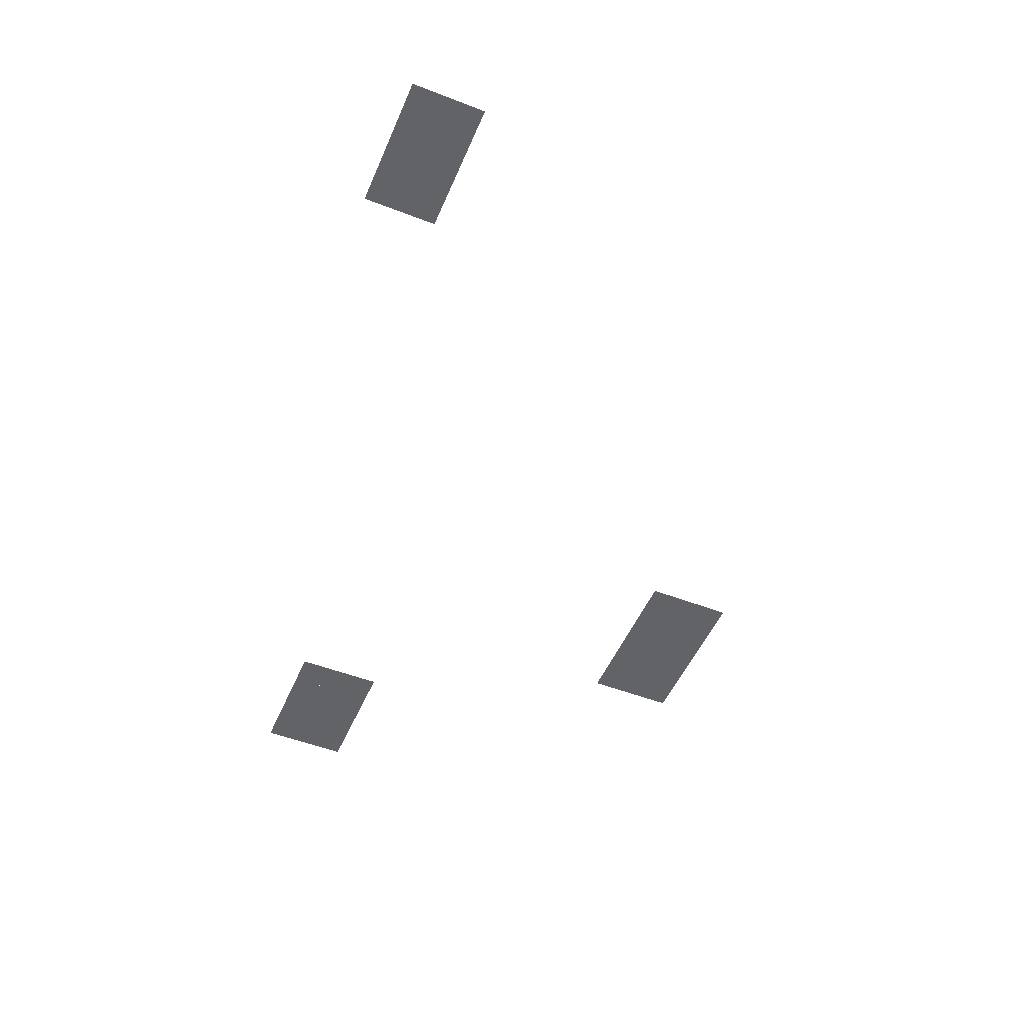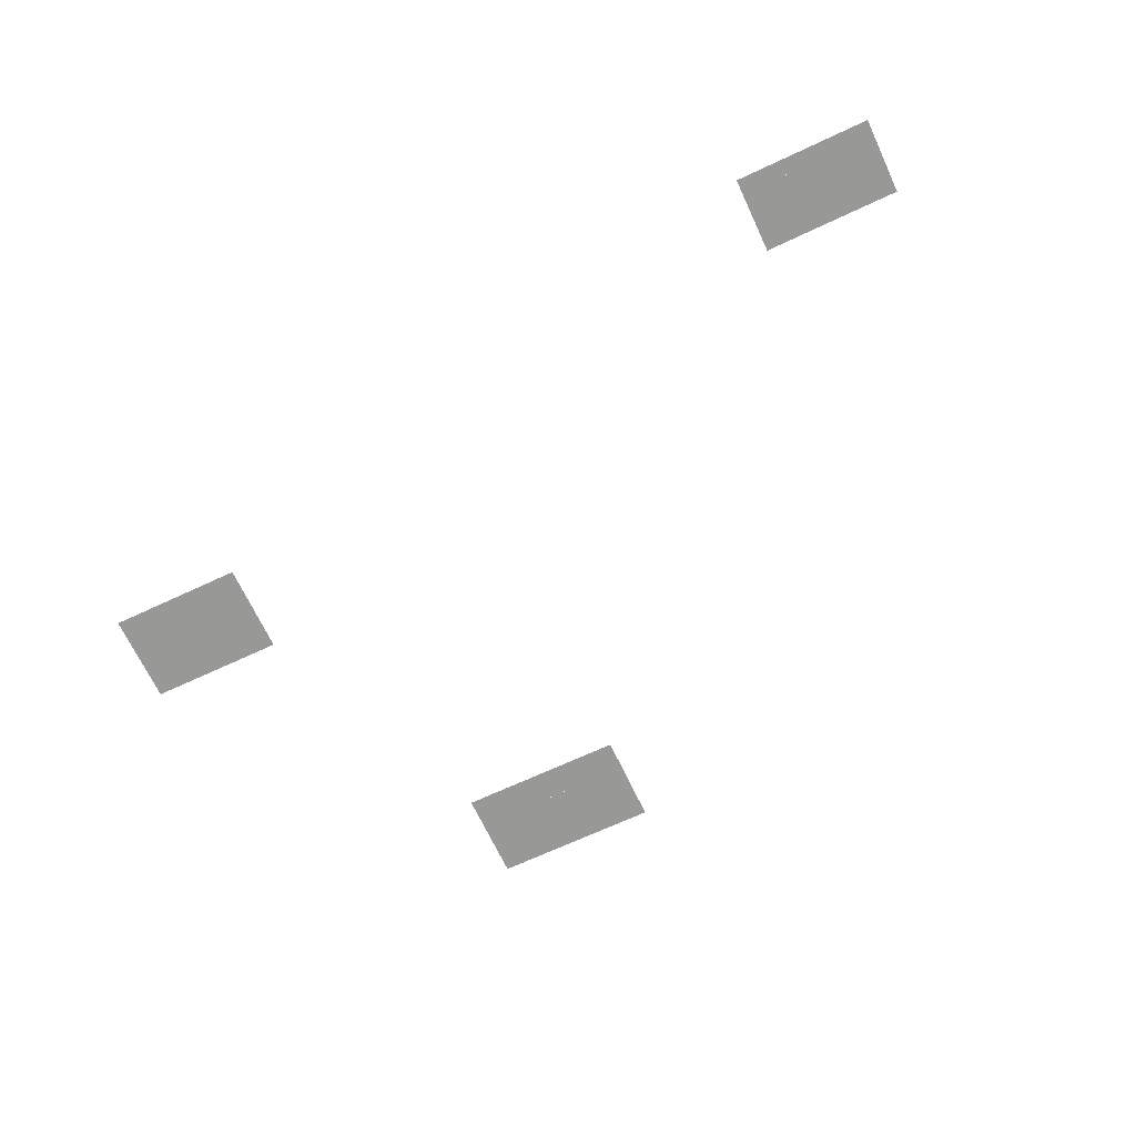
<metadata>
{"format":"obj","ext":"obj","renderer":"f3d","projection":"perspective","resolution":1024,"background":"white","views":[{"elev":-51.0,"azim":-112.8,"up":"+Z"},{"elev":-68.4,"azim":-154.9,"up":"+Z"}]}
</metadata>
<code>
v -2790 -2460 -0.5467
v -2820 -2460 -0.5467
v -2820 -2430 -0.5467
v -2790 -2430 -0.5467
v -2760 -2460 -0.5467
v -2790 -2460 -0.5467
v -2790 -2430 -0.5467
v -2760 -2430 -0.5467
v -2730 -2460 -0.5467
v -2760 -2460 -0.5467
v -2760 -2430 -0.5467
v -2730 -2430 -0.5467
v -2700 -2460 -0.5467
v -2730 -2460 -0.5467
v -2730 -2430 -0.5467
v -2700 -2430 -0.5467
v -2670 -2460 -0.5467
v -2700 -2460 -0.5467
v -2700 -2430 -0.5467
v -2670 -2430 -0.5467
v -2640 -2460 -0.5467
v -2670 -2460 -0.5467
v -2670 -2430 -0.5467
v -2640 -2430 -0.5467
v -2610 -2460 -0.5467
v -2640 -2460 -0.5467
v -2640 -2430 -0.5467
v -2610 -2430 -0.5467
v -2580 -2460 -0.5467
v -2610 -2460 -0.5467
v -2610 -2430 -0.5467
v -2580 -2430 -0.5467
v -2550 -2460 -0.5467
v -2580 -2460 -0.5467
v -2580 -2430 -0.5467
v -2550 -2430 -0.5467
v -2520 -2460 -0.5467
v -2550 -2460 -0.5467
v -2550 -2430 -0.5467
v -2520 -2430 -0.5467
v -2490 -2460 -0.5467
v -2520 -2460 -0.5467
v -2520 -2430 -0.5467
v -2490 -2430 -0.5467
v -2790 -2430 -0.54
v -2820 -2430 -0.54
v -2820 -2400 -0.54
v -2790 -2400 -0.54
v -2760 -2430 -0.54
v -2790 -2430 -0.54
v -2790 -2400 -0.54
v -2760 -2400 -0.54
v -2730 -2430 -0.54
v -2760 -2430 -0.54
v -2760 -2400 -0.54
v -2730 -2400 -0.54
v -2700 -2430 -0.54
v -2730 -2430 -0.54
v -2730 -2400 -0.54
v -2700 -2400 -0.54
v -2670 -2430 -0.54
v -2700 -2430 -0.54
v -2700 -2400 -0.54
v -2670 -2400 -0.54
v -2640 -2430 -0.54
v -2670 -2430 -0.54
v -2670 -2400 -0.54
v -2640 -2400 -0.54
v -2610 -2430 -0.54
v -2640 -2430 -0.54
v -2640 -2400 -0.54
v -2610 -2400 -0.54
v -2580 -2430 -0.54
v -2610 -2430 -0.54
v -2610 -2400 -0.54
v -2580 -2400 -0.54
v -2550 -2430 -0.54
v -2580 -2430 -0.54
v -2580 -2400 -0.54
v -2550 -2400 -0.54
v -2520 -2430 -0.54
v -2550 -2430 -0.54
v -2550 -2400 -0.54
v -2520 -2400 -0.54
v -2490 -2430 -0.54
v -2520 -2430 -0.54
v -2520 -2400 -0.54
v -2490 -2400 -0.54
v -2790 -2400 -0.5333
v -2820 -2400 -0.5333
v -2820 -2370 -0.5333
v -2790 -2370 -0.5333
v -2760 -2400 -0.5333
v -2790 -2400 -0.5333
v -2790 -2370 -0.5333
v -2760 -2370 -0.5333
v -2730 -2400 -0.5333
v -2760 -2400 -0.5333
v -2760 -2370 -0.5333
v -2730 -2370 -0.5333
v -2700 -2400 -0.5333
v -2730 -2400 -0.5333
v -2730 -2370 -0.5333
v -2700 -2370 -0.5333
v -2670 -2400 -0.5333
v -2700 -2400 -0.5333
v -2700 -2370 -0.5333
v -2670 -2370 -0.5333
v -2640 -2400 -0.5333
v -2670 -2400 -0.5333
v -2670 -2370 -0.5333
v -2640 -2370 -0.5333
v -2610 -2400 -0.5333
v -2640 -2400 -0.5333
v -2640 -2370 -0.5333
v -2610 -2370 -0.5333
v -2580 -2400 -0.5333
v -2610 -2400 -0.5333
v -2610 -2370 -0.5333
v -2580 -2370 -0.5333
v -2550 -2400 -0.5333
v -2580 -2400 -0.5333
v -2580 -2370 -0.5333
v -2550 -2370 -0.5333
v -2520 -2400 -0.5333
v -2550 -2400 -0.5333
v -2550 -2370 -0.5333
v -2520 -2370 -0.5333
v -2490 -2400 -0.5333
v -2520 -2400 -0.5333
v -2520 -2370 -0.5333
v -2490 -2370 -0.5333
v -2790 -2370 -0.5267
v -2820 -2370 -0.5267
v -2820 -2340 -0.5267
v -2790 -2340 -0.5267
v -2760 -2370 -0.5267
v -2790 -2370 -0.5267
v -2790 -2340 -0.5267
v -2760 -2340 -0.5267
v -2730 -2370 -0.5267
v -2760 -2370 -0.5267
v -2760 -2340 -0.5267
v -2730 -2340 -0.5267
v -2700 -2370 -0.5267
v -2730 -2370 -0.5267
v -2730 -2340 -0.5267
v -2700 -2340 -0.5267
v -2670 -2370 -0.5267
v -2700 -2370 -0.5267
v -2700 -2340 -0.5267
v -2670 -2340 -0.5267
v -2640 -2370 -0.5267
v -2670 -2370 -0.5267
v -2670 -2340 -0.5267
v -2640 -2340 -0.5267
v -2610 -2370 -0.5267
v -2640 -2370 -0.5267
v -2640 -2340 -0.5267
v -2610 -2340 -0.5267
v -2580 -2370 -0.5267
v -2610 -2370 -0.5267
v -2610 -2340 -0.5267
v -2580 -2340 -0.5267
v -2550 -2370 -0.5267
v -2580 -2370 -0.5267
v -2580 -2340 -0.5267
v -2550 -2340 -0.5267
v -2520 -2370 -0.5267
v -2550 -2370 -0.5267
v -2550 -2340 -0.5267
v -2520 -2340 -0.5267
v -2490 -2370 -0.5267
v -2520 -2370 -0.5267
v -2520 -2340 -0.5267
v -2490 -2340 -0.5267
v -2790 -2340 -0.52
v -2820 -2340 -0.52
v -2820 -2310 -0.52
v -2790 -2310 -0.52
v -2760 -2340 -0.52
v -2790 -2340 -0.52
v -2790 -2310 -0.52
v -2760 -2310 -0.52
v -2730 -2340 -0.52
v -2760 -2340 -0.52
v -2760 -2310 -0.52
v -2730 -2310 -0.52
v -2700 -2340 -0.52
v -2730 -2340 -0.52
v -2730 -2310 -0.52
v -2700 -2310 -0.52
v -2670 -2340 -0.52
v -2700 -2340 -0.52
v -2700 -2310 -0.52
v -2670 -2310 -0.52
v -2640 -2340 -0.52
v -2670 -2340 -0.52
v -2670 -2310 -0.52
v -2640 -2310 -0.52
v -2610 -2340 -0.52
v -2640 -2340 -0.52
v -2640 -2310 -0.52
v -2610 -2310 -0.52
v -2580 -2340 -0.52
v -2610 -2340 -0.52
v -2610 -2310 -0.52
v -2580 -2310 -0.52
v -2550 -2340 -0.52
v -2580 -2340 -0.52
v -2580 -2310 -0.52
v -2550 -2310 -0.52
v -2520 -2340 -0.52
v -2550 -2340 -0.52
v -2550 -2310 -0.52
v -2520 -2310 -0.52
v -2490 -2340 -0.52
v -2520 -2340 -0.52
v -2520 -2310 -0.52
v -2490 -2310 -0.52
v -2790 -2310 -0.5133
v -2820 -2310 -0.5133
v -2820 -2280 -0.5133
v -2790 -2280 -0.5133
v -2760 -2310 -0.5133
v -2790 -2310 -0.5133
v -2790 -2280 -0.5133
v -2760 -2280 -0.5133
v -2730 -2310 -0.5133
v -2760 -2310 -0.5133
v -2760 -2280 -0.5133
v -2730 -2280 -0.5133
v -2700 -2310 -0.5133
v -2730 -2310 -0.5133
v -2730 -2280 -0.5133
v -2700 -2280 -0.5133
v -2670 -2310 -0.5133
v -2700 -2310 -0.5133
v -2700 -2280 -0.5133
v -2670 -2280 -0.5133
v -2640 -2310 -0.5133
v -2670 -2310 -0.5133
v -2670 -2280 -0.5133
v -2640 -2280 -0.5133
v -2610 -2310 -0.5133
v -2640 -2310 -0.5133
v -2640 -2280 -0.5133
v -2610 -2280 -0.5133
v -2580 -2310 -0.5133
v -2610 -2310 -0.5133
v -2610 -2280 -0.5133
v -2580 -2280 -0.5133
v -2550 -2310 -0.5133
v -2580 -2310 -0.5133
v -2580 -2280 -0.5133
v -2550 -2280 -0.5133
v -2520 -2310 -0.5133
v -2550 -2310 -0.5133
v -2550 -2280 -0.5133
v -2520 -2280 -0.5133
v -2490 -2310 -0.5133
v -2520 -2310 -0.5133
v -2520 -2280 -0.5133
v -2490 -2280 -0.5133
v -2250 -1770 -0.3933
v -2280 -1770 -0.3933
v -2280 -1740 -0.3933
v -2250 -1740 -0.3933
v -2220 -1770 -0.3933
v -2250 -1770 -0.3933
v -2250 -1740 -0.3933
v -2220 -1740 -0.3933
v -2190 -1770 -0.3933
v -2220 -1770 -0.3933
v -2220 -1740 -0.3933
v -2190 -1740 -0.3933
v -2160 -1770 -0.3933
v -2190 -1770 -0.3933
v -2190 -1740 -0.3933
v -2160 -1740 -0.3933
v -2130 -1770 -0.3933
v -2160 -1770 -0.3933
v -2160 -1740 -0.3933
v -2130 -1740 -0.3933
v -2100 -1770 -0.3933
v -2130 -1770 -0.3933
v -2130 -1740 -0.3933
v -2100 -1740 -0.3933
v -2070 -1770 -0.3933
v -2100 -1770 -0.3933
v -2100 -1740 -0.3933
v -2070 -1740 -0.3933
v -2040 -1770 -0.3933
v -2070 -1770 -0.3933
v -2070 -1740 -0.3933
v -2040 -1740 -0.3933
v -2010 -1770 -0.3933
v -2040 -1770 -0.3933
v -2040 -1740 -0.3933
v -2010 -1740 -0.3933
v -2250 -1740 -0.3867
v -2280 -1740 -0.3867
v -2280 -1710 -0.3867
v -2250 -1710 -0.3867
v -2220 -1740 -0.3867
v -2250 -1740 -0.3867
v -2250 -1710 -0.3867
v -2220 -1710 -0.3867
v -2190 -1740 -0.3867
v -2220 -1740 -0.3867
v -2220 -1710 -0.3867
v -2190 -1710 -0.3867
v -2160 -1740 -0.3867
v -2190 -1740 -0.3867
v -2190 -1710 -0.3867
v -2160 -1710 -0.3867
v -2130 -1740 -0.3867
v -2160 -1740 -0.3867
v -2160 -1710 -0.3867
v -2130 -1710 -0.3867
v -2100 -1740 -0.3867
v -2130 -1740 -0.3867
v -2130 -1710 -0.3867
v -2100 -1710 -0.3867
v -2070 -1740 -0.3867
v -2100 -1740 -0.3867
v -2100 -1710 -0.3867
v -2070 -1710 -0.3867
v -2040 -1740 -0.3867
v -2070 -1740 -0.3867
v -2070 -1710 -0.3867
v -2040 -1710 -0.3867
v -2010 -1740 -0.3867
v -2040 -1740 -0.3867
v -2040 -1710 -0.3867
v -2010 -1710 -0.3867
v -2250 -1710 -0.38
v -2280 -1710 -0.38
v -2280 -1680 -0.38
v -2250 -1680 -0.38
v -2220 -1710 -0.38
v -2250 -1710 -0.38
v -2250 -1680 -0.38
v -2220 -1680 -0.38
v -2190 -1710 -0.38
v -2220 -1710 -0.38
v -2220 -1680 -0.38
v -2190 -1680 -0.38
v -2160 -1710 -0.38
v -2190 -1710 -0.38
v -2190 -1680 -0.38
v -2160 -1680 -0.38
v -2130 -1710 -0.38
v -2160 -1710 -0.38
v -2160 -1680 -0.38
v -2130 -1680 -0.38
v -2100 -1710 -0.38
v -2130 -1710 -0.38
v -2130 -1680 -0.38
v -2100 -1680 -0.38
v -2070 -1710 -0.38
v -2100 -1710 -0.38
v -2100 -1680 -0.38
v -2070 -1680 -0.38
v -2040 -1710 -0.38
v -2070 -1710 -0.38
v -2070 -1680 -0.38
v -2040 -1680 -0.38
v -2010 -1710 -0.38
v -2040 -1710 -0.38
v -2040 -1680 -0.38
v -2010 -1680 -0.38
v -2250 -1680 -0.3733
v -2280 -1680 -0.3733
v -2280 -1650 -0.3733
v -2250 -1650 -0.3733
v -2220 -1680 -0.3733
v -2250 -1680 -0.3733
v -2250 -1650 -0.3733
v -2220 -1650 -0.3733
v -2190 -1680 -0.3733
v -2220 -1680 -0.3733
v -2220 -1650 -0.3733
v -2190 -1650 -0.3733
v -2160 -1680 -0.3733
v -2190 -1680 -0.3733
v -2190 -1650 -0.3733
v -2160 -1650 -0.3733
v -2130 -1680 -0.3733
v -2160 -1680 -0.3733
v -2160 -1650 -0.3733
v -2130 -1650 -0.3733
v -2100 -1680 -0.3733
v -2130 -1680 -0.3733
v -2130 -1650 -0.3733
v -2100 -1650 -0.3733
v -2070 -1680 -0.3733
v -2100 -1680 -0.3733
v -2100 -1650 -0.3733
v -2070 -1650 -0.3733
v -2040 -1680 -0.3733
v -2070 -1680 -0.3733
v -2070 -1650 -0.3733
v -2040 -1650 -0.3733
v -2010 -1680 -0.3733
v -2040 -1680 -0.3733
v -2040 -1650 -0.3733
v -2010 -1650 -0.3733
v -2250 -1650 -0.3667
v -2280 -1650 -0.3667
v -2280 -1620 -0.3667
v -2250 -1620 -0.3667
v -2220 -1650 -0.3667
v -2250 -1650 -0.3667
v -2250 -1620 -0.3667
v -2220 -1620 -0.3667
v -2190 -1650 -0.3667
v -2220 -1650 -0.3667
v -2220 -1620 -0.3667
v -2190 -1620 -0.3667
v -2160 -1650 -0.3667
v -2190 -1650 -0.3667
v -2190 -1620 -0.3667
v -2160 -1620 -0.3667
v -2130 -1650 -0.3667
v -2160 -1650 -0.3667
v -2160 -1620 -0.3667
v -2130 -1620 -0.3667
v -2100 -1650 -0.3667
v -2130 -1650 -0.3667
v -2130 -1620 -0.3667
v -2100 -1620 -0.3667
v -2070 -1650 -0.3667
v -2100 -1650 -0.3667
v -2100 -1620 -0.3667
v -2070 -1620 -0.3667
v -2040 -1650 -0.3667
v -2070 -1650 -0.3667
v -2070 -1620 -0.3667
v -2040 -1620 -0.3667
v -2010 -1650 -0.3667
v -2040 -1650 -0.3667
v -2040 -1620 -0.3667
v -2010 -1620 -0.3667
v -2250 -1620 -0.36
v -2280 -1620 -0.36
v -2280 -1590 -0.36
v -2250 -1590 -0.36
v -2220 -1620 -0.36
v -2250 -1620 -0.36
v -2250 -1590 -0.36
v -2220 -1590 -0.36
v -2190 -1620 -0.36
v -2220 -1620 -0.36
v -2220 -1590 -0.36
v -2190 -1590 -0.36
v -2160 -1620 -0.36
v -2190 -1620 -0.36
v -2190 -1590 -0.36
v -2160 -1590 -0.36
v -2130 -1620 -0.36
v -2160 -1620 -0.36
v -2160 -1590 -0.36
v -2130 -1590 -0.36
v -2100 -1620 -0.36
v -2130 -1620 -0.36
v -2130 -1590 -0.36
v -2100 -1590 -0.36
v -2070 -1620 -0.36
v -2100 -1620 -0.36
v -2100 -1590 -0.36
v -2070 -1590 -0.36
v -2040 -1620 -0.36
v -2070 -1620 -0.36
v -2070 -1590 -0.36
v -2040 -1590 -0.36
v -2010 -1620 -0.36
v -2040 -1620 -0.36
v -2040 -1590 -0.36
v -2010 -1590 -0.36
v -3780 -1440 -0.32
v -3810 -1440 -0.32
v -3810 -1410 -0.32
v -3780 -1410 -0.32
v -3750 -1440 -0.32
v -3780 -1440 -0.32
v -3780 -1410 -0.32
v -3750 -1410 -0.32
v -3720 -1440 -0.32
v -3750 -1440 -0.32
v -3750 -1410 -0.32
v -3720 -1410 -0.32
v -3690 -1440 -0.32
v -3720 -1440 -0.32
v -3720 -1410 -0.32
v -3690 -1410 -0.32
v -3660 -1440 -0.32
v -3690 -1440 -0.32
v -3690 -1410 -0.32
v -3660 -1410 -0.32
v -3630 -1440 -0.32
v -3660 -1440 -0.32
v -3660 -1410 -0.32
v -3630 -1410 -0.32
v -3600 -1440 -0.32
v -3630 -1440 -0.32
v -3630 -1410 -0.32
v -3600 -1410 -0.32
v -3570 -1440 -0.32
v -3600 -1440 -0.32
v -3600 -1410 -0.32
v -3570 -1410 -0.32
v -3540 -1440 -0.32
v -3570 -1440 -0.32
v -3570 -1410 -0.32
v -3540 -1410 -0.32
v -3780 -1410 -0.3133
v -3810 -1410 -0.3133
v -3810 -1380 -0.3133
v -3780 -1380 -0.3133
v -3750 -1410 -0.3133
v -3780 -1410 -0.3133
v -3780 -1380 -0.3133
v -3750 -1380 -0.3133
v -3720 -1410 -0.3133
v -3750 -1410 -0.3133
v -3750 -1380 -0.3133
v -3720 -1380 -0.3133
v -3690 -1410 -0.3133
v -3720 -1410 -0.3133
v -3720 -1380 -0.3133
v -3690 -1380 -0.3133
v -3660 -1410 -0.3133
v -3690 -1410 -0.3133
v -3690 -1380 -0.3133
v -3660 -1380 -0.3133
v -3630 -1410 -0.3133
v -3660 -1410 -0.3133
v -3660 -1380 -0.3133
v -3630 -1380 -0.3133
v -3600 -1410 -0.3133
v -3630 -1410 -0.3133
v -3630 -1380 -0.3133
v -3600 -1380 -0.3133
v -3570 -1410 -0.3133
v -3600 -1410 -0.3133
v -3600 -1380 -0.3133
v -3570 -1380 -0.3133
v -3540 -1410 -0.3133
v -3570 -1410 -0.3133
v -3570 -1380 -0.3133
v -3540 -1380 -0.3133
v -3780 -1380 -0.3067
v -3810 -1380 -0.3067
v -3810 -1350 -0.3067
v -3780 -1350 -0.3067
v -3750 -1380 -0.3067
v -3780 -1380 -0.3067
v -3780 -1350 -0.3067
v -3750 -1350 -0.3067
v -3720 -1380 -0.3067
v -3750 -1380 -0.3067
v -3750 -1350 -0.3067
v -3720 -1350 -0.3067
v -3690 -1380 -0.3067
v -3720 -1380 -0.3067
v -3720 -1350 -0.3067
v -3690 -1350 -0.3067
v -3660 -1380 -0.3067
v -3690 -1380 -0.3067
v -3690 -1350 -0.3067
v -3660 -1350 -0.3067
v -3630 -1380 -0.3067
v -3660 -1380 -0.3067
v -3660 -1350 -0.3067
v -3630 -1350 -0.3067
v -3600 -1380 -0.3067
v -3630 -1380 -0.3067
v -3630 -1350 -0.3067
v -3600 -1350 -0.3067
v -3570 -1380 -0.3067
v -3600 -1380 -0.3067
v -3600 -1350 -0.3067
v -3570 -1350 -0.3067
v -3540 -1380 -0.3067
v -3570 -1380 -0.3067
v -3570 -1350 -0.3067
v -3540 -1350 -0.3067
v -3780 -1350 -0.3
v -3810 -1350 -0.3
v -3810 -1320 -0.3
v -3780 -1320 -0.3
v -3750 -1350 -0.3
v -3780 -1350 -0.3
v -3780 -1320 -0.3
v -3750 -1320 -0.3
v -3720 -1350 -0.3
v -3750 -1350 -0.3
v -3750 -1320 -0.3
v -3720 -1320 -0.3
v -3690 -1350 -0.3
v -3720 -1350 -0.3
v -3720 -1320 -0.3
v -3690 -1320 -0.3
v -3660 -1350 -0.3
v -3690 -1350 -0.3
v -3690 -1320 -0.3
v -3660 -1320 -0.3
v -3630 -1350 -0.3
v -3660 -1350 -0.3
v -3660 -1320 -0.3
v -3630 -1320 -0.3
v -3600 -1350 -0.3
v -3630 -1350 -0.3
v -3630 -1320 -0.3
v -3600 -1320 -0.3
v -3570 -1350 -0.3
v -3600 -1350 -0.3
v -3600 -1320 -0.3
v -3570 -1320 -0.3
v -3540 -1350 -0.3
v -3570 -1350 -0.3
v -3570 -1320 -0.3
v -3540 -1320 -0.3
v -3780 -1320 -0.2933
v -3810 -1320 -0.2933
v -3810 -1290 -0.2933
v -3780 -1290 -0.2933
v -3750 -1320 -0.2933
v -3780 -1320 -0.2933
v -3780 -1290 -0.2933
v -3750 -1290 -0.2933
v -3720 -1320 -0.2933
v -3750 -1320 -0.2933
v -3750 -1290 -0.2933
v -3720 -1290 -0.2933
v -3690 -1320 -0.2933
v -3720 -1320 -0.2933
v -3720 -1290 -0.2933
v -3690 -1290 -0.2933
v -3660 -1320 -0.2933
v -3690 -1320 -0.2933
v -3690 -1290 -0.2933
v -3660 -1290 -0.2933
v -3630 -1320 -0.2933
v -3660 -1320 -0.2933
v -3660 -1290 -0.2933
v -3630 -1290 -0.2933
v -3600 -1320 -0.2933
v -3630 -1320 -0.2933
v -3630 -1290 -0.2933
v -3600 -1290 -0.2933
v -3570 -1320 -0.2933
v -3600 -1320 -0.2933
v -3600 -1290 -0.2933
v -3570 -1290 -0.2933
v -3540 -1320 -0.2933
v -3570 -1320 -0.2933
v -3570 -1290 -0.2933
v -3540 -1290 -0.2933
g lv9_mesh_0012
f 1 2 3 4
f 5 6 7 8
f 9 10 11 12
f 13 14 15 16
f 17 18 19 20
f 21 22 23 24
f 25 26 27 28
f 29 30 31 32
f 33 34 35 36
f 37 38 39 40
f 41 42 43 44
f 45 46 47 48
f 49 50 51 52
f 53 54 55 56
f 57 58 59 60
f 61 62 63 64
f 65 66 67 68
f 69 70 71 72
f 73 74 75 76
f 77 78 79 80
f 81 82 83 84
f 85 86 87 88
f 89 90 91 92
f 93 94 95 96
f 97 98 99 100
f 101 102 103 104
f 105 106 107 108
f 109 110 111 112
f 113 114 115 116
f 117 118 119 120
f 121 122 123 124
f 125 126 127 128
f 129 130 131 132
f 133 134 135 136
f 137 138 139 140
f 141 142 143 144
f 145 146 147 148
f 149 150 151 152
f 153 154 155 156
f 157 158 159 160
f 161 162 163 164
f 165 166 167 168
f 169 170 171 172
f 173 174 175 176
f 177 178 179 180
f 181 182 183 184
f 185 186 187 188
f 189 190 191 192
f 193 194 195 196
f 197 198 199 200
f 201 202 203 204
f 205 206 207 208
f 209 210 211 212
f 213 214 215 216
f 217 218 219 220
f 221 222 223 224
f 225 226 227 228
f 229 230 231 232
f 233 234 235 236
f 237 238 239 240
f 241 242 243 244
f 245 246 247 248
f 249 250 251 252
f 253 254 255 256
f 257 258 259 260
f 261 262 263 264
f 265 266 267 268
f 269 270 271 272
f 273 274 275 276
f 277 278 279 280
f 281 282 283 284
f 285 286 287 288
f 289 290 291 292
f 293 294 295 296
f 297 298 299 300
f 301 302 303 304
f 305 306 307 308
f 309 310 311 312
f 313 314 315 316
f 317 318 319 320
f 321 322 323 324
f 325 326 327 328
f 329 330 331 332
f 333 334 335 336
f 337 338 339 340
f 341 342 343 344
f 345 346 347 348
f 349 350 351 352
f 353 354 355 356
f 357 358 359 360
f 361 362 363 364
f 365 366 367 368
f 369 370 371 372
f 373 374 375 376
f 377 378 379 380
f 381 382 383 384
f 385 386 387 388
f 389 390 391 392
f 393 394 395 396
f 397 398 399 400
f 401 402 403 404
f 405 406 407 408
f 409 410 411 412
f 413 414 415 416
f 417 418 419 420
f 421 422 423 424
f 425 426 427 428
f 429 430 431 432
f 433 434 435 436
f 437 438 439 440
f 441 442 443 444
f 445 446 447 448
f 449 450 451 452
f 453 454 455 456
f 457 458 459 460
f 461 462 463 464
f 465 466 467 468
f 469 470 471 472
f 473 474 475 476
f 477 478 479 480
f 481 482 483 484
f 485 486 487 488
f 489 490 491 492
f 493 494 495 496
f 497 498 499 500
f 501 502 503 504
f 505 506 507 508
f 509 510 511 512
f 513 514 515 516
f 517 518 519 520
f 521 522 523 524
f 525 526 527 528
f 529 530 531 532
f 533 534 535 536
f 537 538 539 540
f 541 542 543 544
f 545 546 547 548
f 549 550 551 552
f 553 554 555 556
f 557 558 559 560
f 561 562 563 564
f 565 566 567 568
f 569 570 571 572
f 573 574 575 576
f 577 578 579 580
f 581 582 583 584
f 585 586 587 588
f 589 590 591 592
f 593 594 595 596
f 597 598 599 600
f 601 602 603 604
f 605 606 607 608
f 609 610 611 612
f 613 614 615 616
f 617 618 619 620
f 621 622 623 624
f 625 626 627 628
f 629 630 631 632
f 633 634 635 636
f 637 638 639 640
f 641 642 643 644
f 645 646 647 648
f 649 650 651 652
f 653 654 655 656
f 657 658 659 660

</code>
